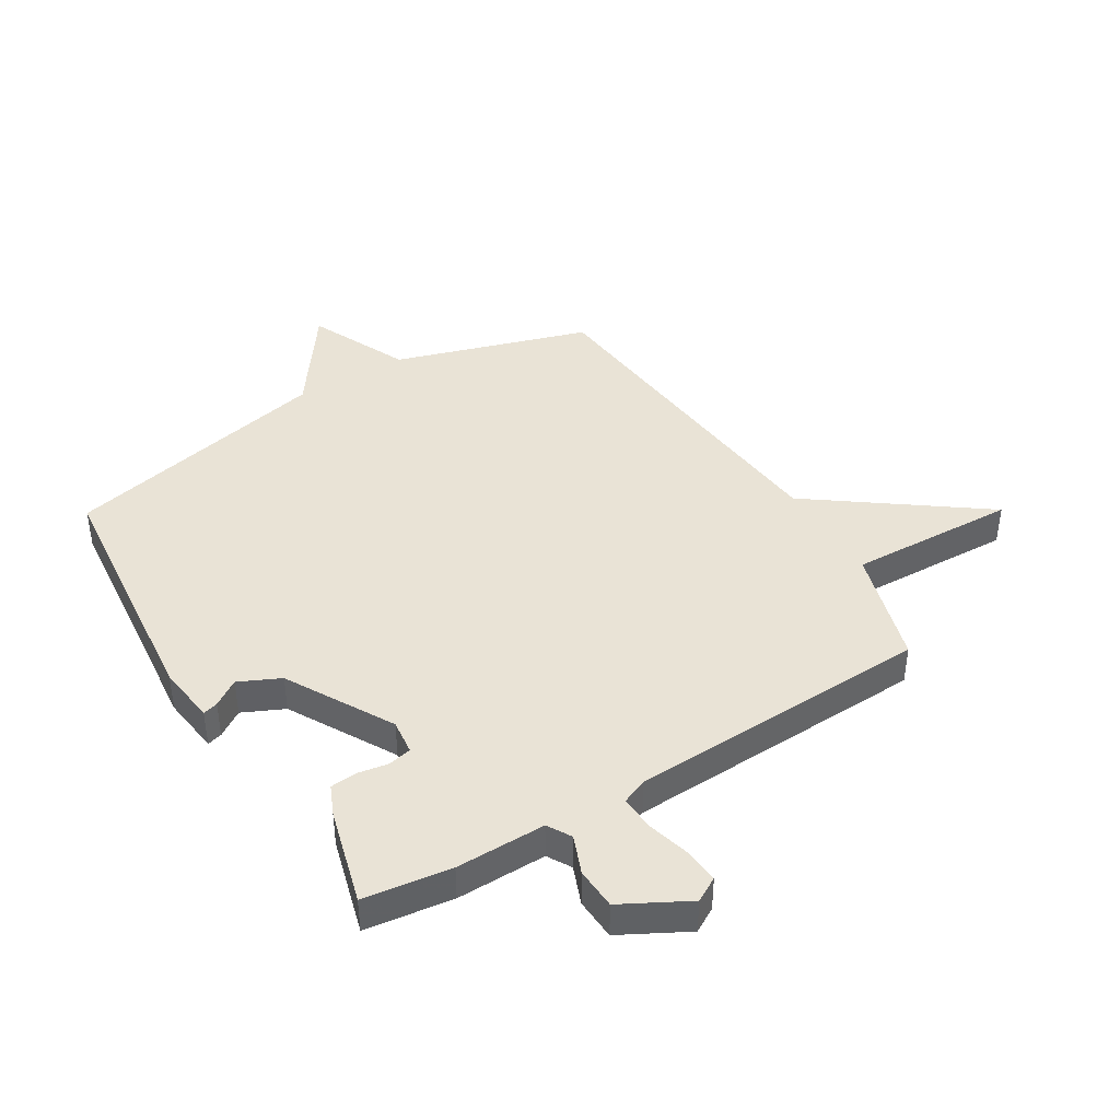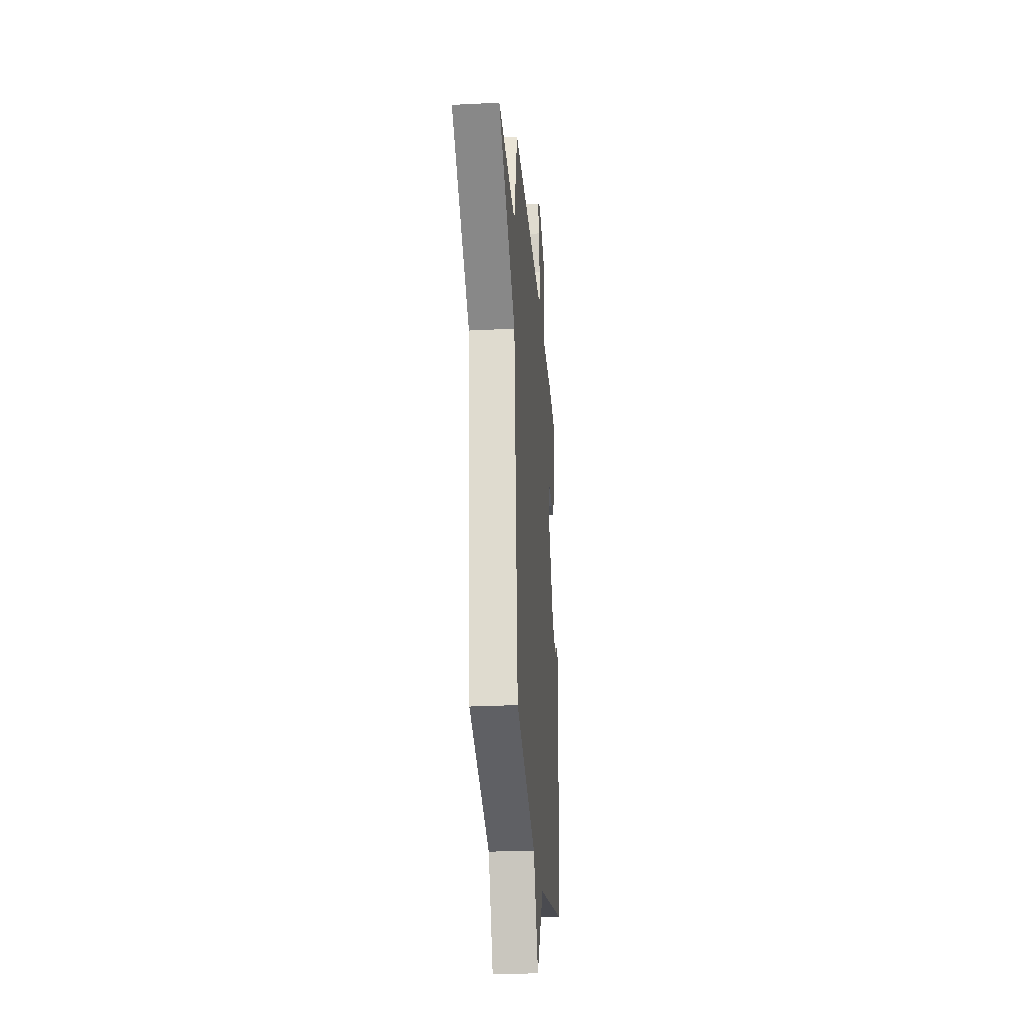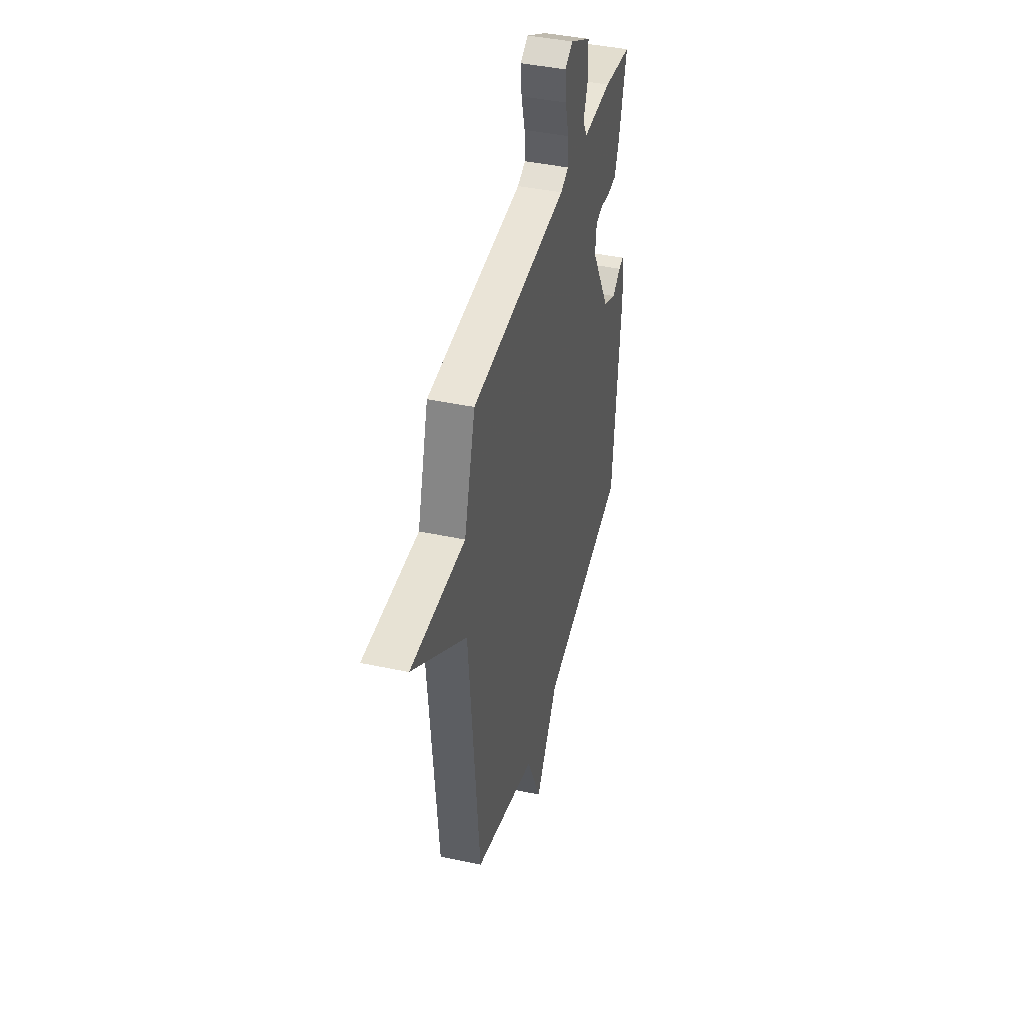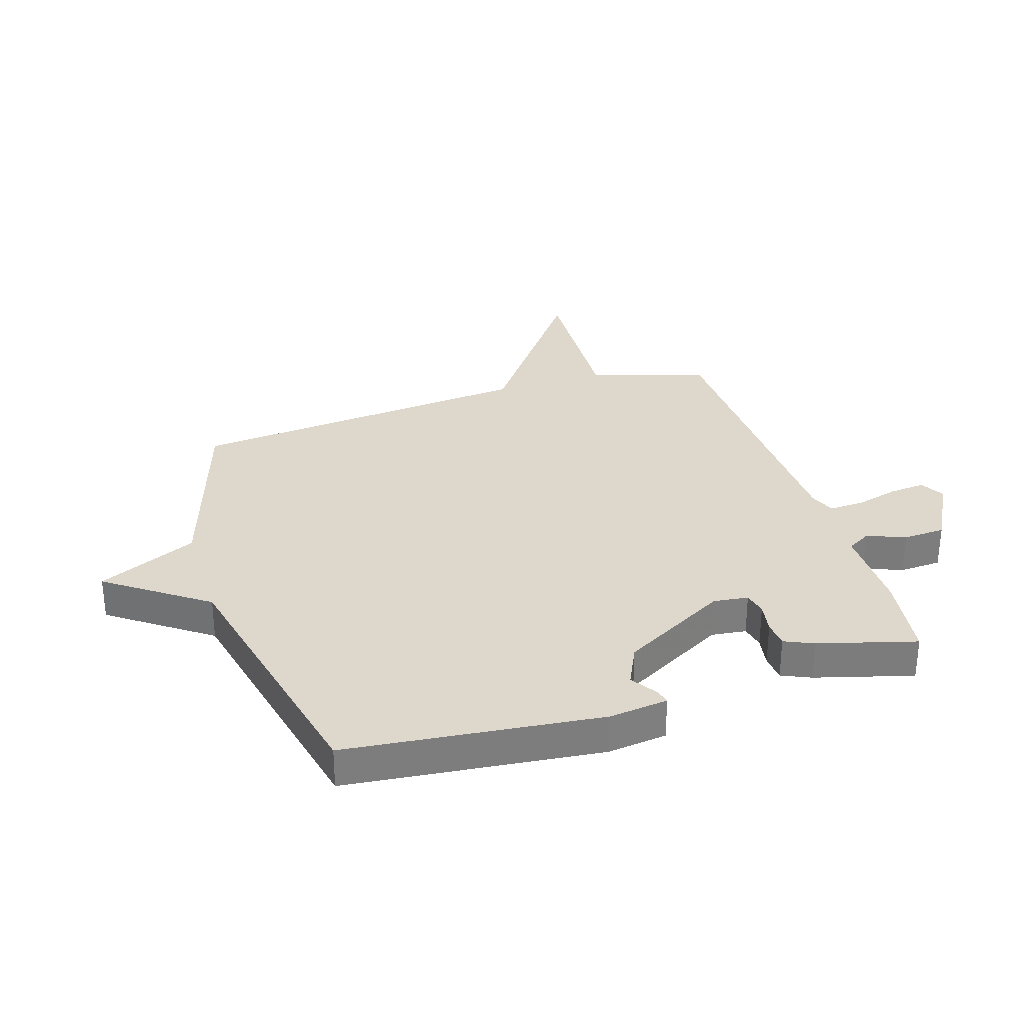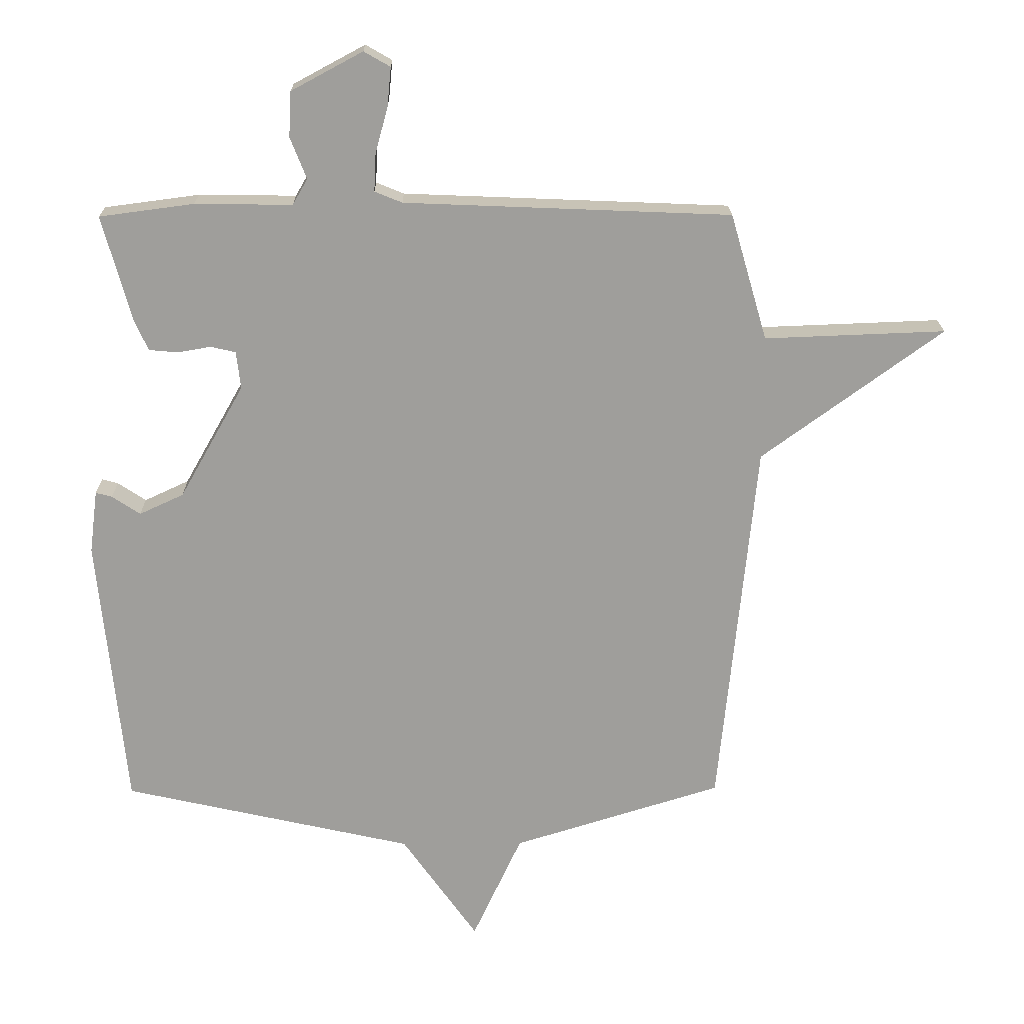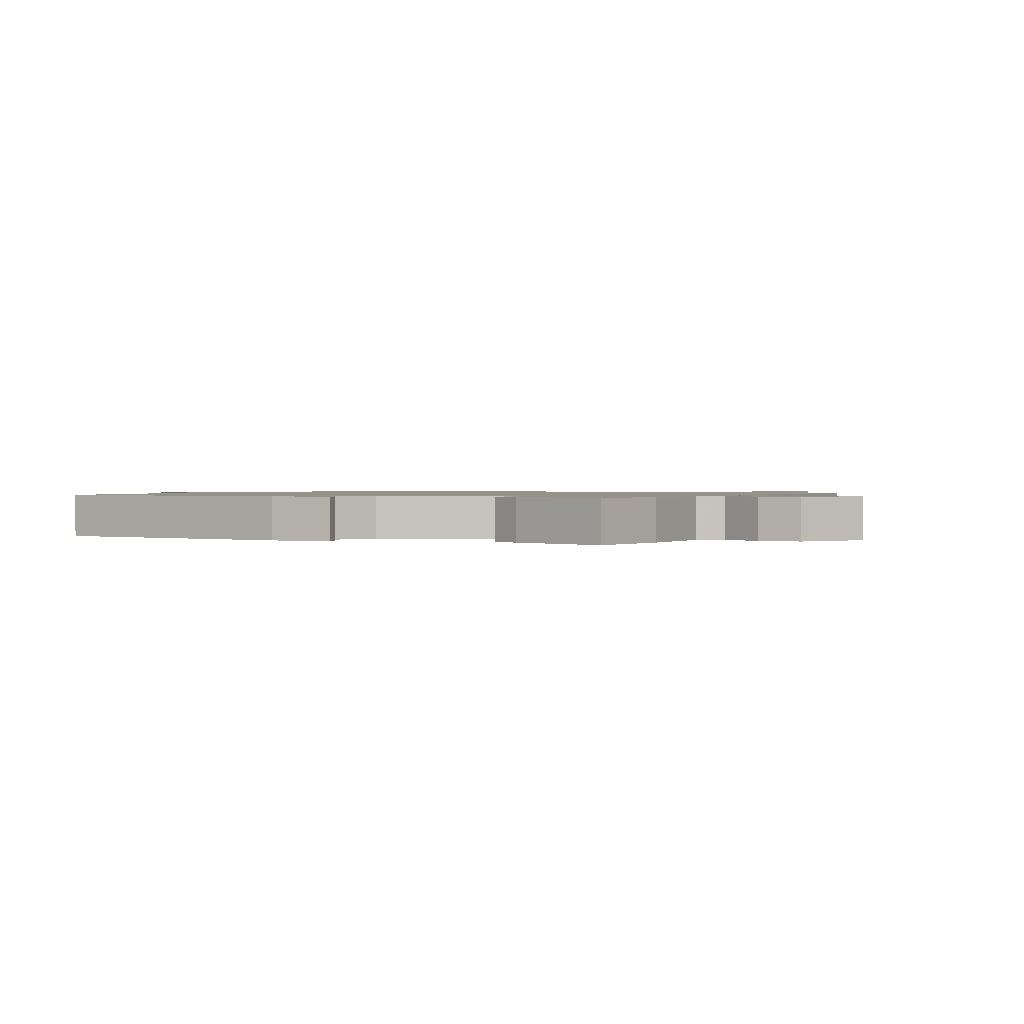
<metadata>
{"format":"obj","ext":"obj","renderer":"f3d","projection":"perspective","resolution":1024,"background":"white","views":[{"elev":42.1,"azim":-31.3,"up":"+Y"},{"elev":-27.1,"azim":94.4,"up":"+Z"},{"elev":41.8,"azim":104.5,"up":"+Z"},{"elev":31.3,"azim":-107.2,"up":"+Y"},{"elev":19.3,"azim":-0.7,"up":"+Z"},{"elev":1.0,"azim":-61.2,"up":"+Y"}]}
</metadata>
<code>
v -0.5 0.07 -0.5
v -0.544 0.07 -0.061
v -0.531 0.07 0.04
v -0.505 0.07 0.033
v -0.46 0.07 0.003
v -0.389 0.07 0.036
v -0.286 0.07 0.218
v -0.293 0.07 0.278
v -0.333 0.07 0.287
v -0.386 0.07 0.278
v -0.432 0.07 0.282
v -0.454 0.07 0.332
v -0.5 0.07 0.5
v -0.349 0.07 0.52
v -0.194 0.07 0.518
v -0.17 0.07 0.559
v -0.196 0.07 0.625
v -0.192 0.07 0.697
v -0.078 0.07 0.758
v -0.036 0.07 0.734
v -0.042 0.07 0.672
v -0.062 0.07 0.599
v -0.065 0.07 0.539
v -0.021 0.07 0.521
v 0.5 0.07 0.5
v 0.559 0.07 0.298
v 0.848 0.07 0.309
v 0.559 0.07 0.098
v 0.5 0.07 -0.5
v 0.165 0.07 -0.604
v 0.086 0.07 -0.775
v -0.035 0.07 -0.604
v -0.5 0 -0.5
v -0.544 0 -0.061
v -0.531 0 0.04
v -0.505 0 0.033
v -0.46 0 0.003
v -0.389 0 0.036
v -0.286 0 0.218
v -0.293 0 0.278
v -0.333 0 0.287
v -0.386 0 0.278
v -0.432 0 0.282
v -0.454 0 0.332
v -0.5 0 0.5
v -0.349 0 0.52
v -0.194 0 0.518
v -0.17 0 0.559
v -0.196 0 0.625
v -0.192 0 0.697
v -0.078 0 0.758
v -0.036 0 0.734
v -0.042 0 0.672
v -0.062 0 0.599
v -0.065 0 0.539
v -0.021 0 0.521
v 0.5 0 0.5
v 0.559 0 0.298
v 0.848 0 0.309
v 0.559 0 0.098
v 0.5 0 -0.5
v 0.165 0 -0.604
v 0.086 0 -0.775
v -0.035 0 -0.604
f 30 31 32
f 32 1 2
f 30 32 2
f 29 30 2
f 28 29 2
f 26 27 28 2
f 24 25 26
f 20 21 22
f 19 20 22
f 18 19 22
f 17 18 22
f 16 17 22
f 15 16 22 23
f 13 14 15
f 12 13 15
f 11 12 15
f 10 11 15
f 9 10 15
f 15 23 24
f 9 15 24
f 8 9 24
f 2 3 4 5
f 2 5 6
f 26 2 6
f 7 8 24 26
f 6 7 26
f 64 63 62
f 34 33 64
f 34 64 62
f 34 62 61
f 34 61 60
f 34 60 59 58
f 58 57 56
f 54 53 52
f 54 52 51
f 54 51 50
f 54 50 49
f 54 49 48
f 55 54 48 47
f 47 46 45
f 47 45 44
f 47 44 43
f 47 43 42
f 47 42 41
f 56 55 47
f 56 47 41
f 56 41 40
f 37 36 35 34
f 38 37 34
f 38 34 58
f 58 56 40 39
f 58 39 38
f 1 33 34 2
f 2 34 35 3
f 3 35 36 4
f 4 36 37 5
f 5 37 38 6
f 6 38 39 7
f 7 39 40 8
f 8 40 41 9
f 9 41 42 10
f 10 42 43 11
f 11 43 44 12
f 12 44 45 13
f 13 45 46 14
f 14 46 47 15
f 15 47 48 16
f 16 48 49 17
f 17 49 50 18
f 18 50 51 19
f 19 51 52 20
f 20 52 53 21
f 21 53 54 22
f 22 54 55 23
f 23 55 56 24
f 24 56 57 25
f 25 57 58 26
f 26 58 59 27
f 27 59 60 28
f 28 60 61 29
f 29 61 62 30
f 30 62 63 31
f 31 63 64 32
f 32 64 33 1

</code>
